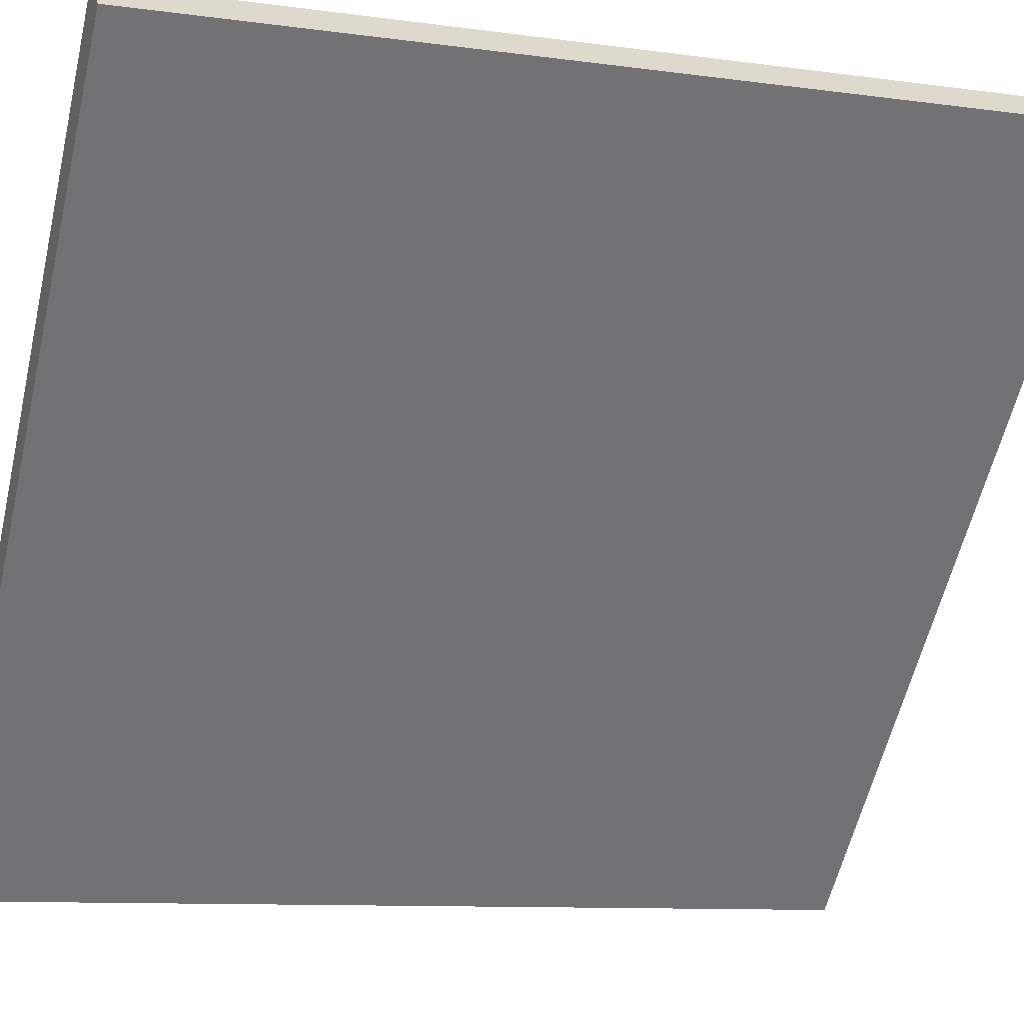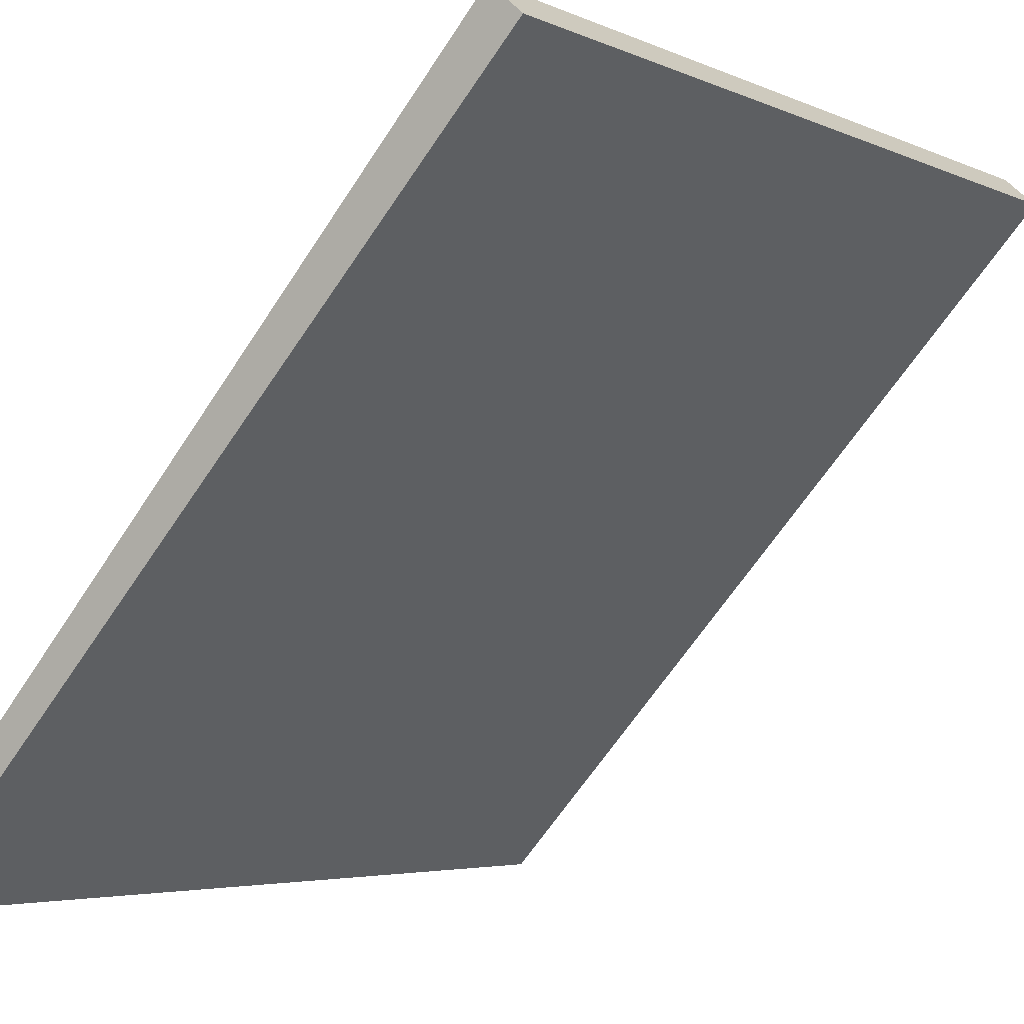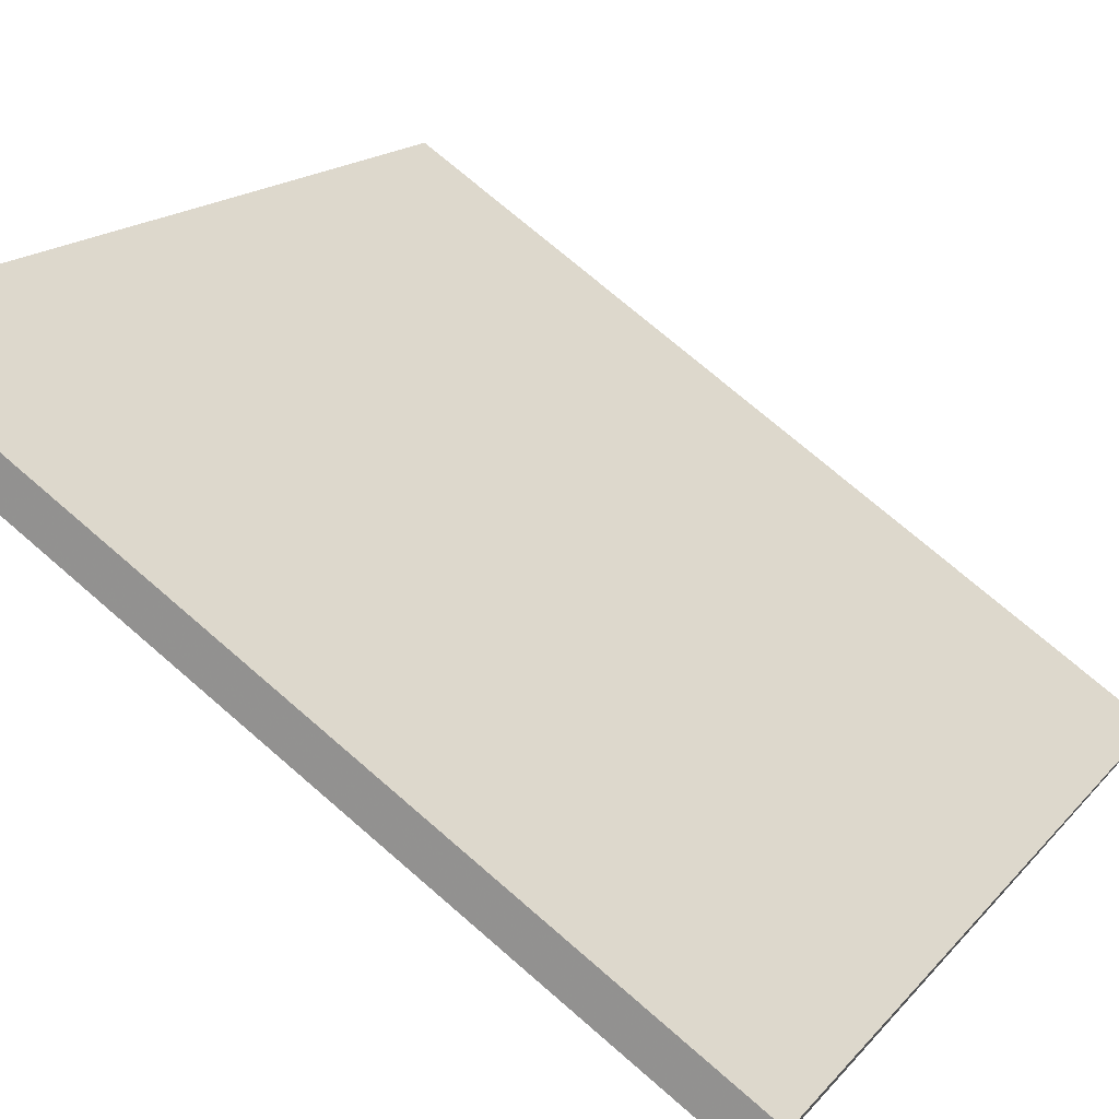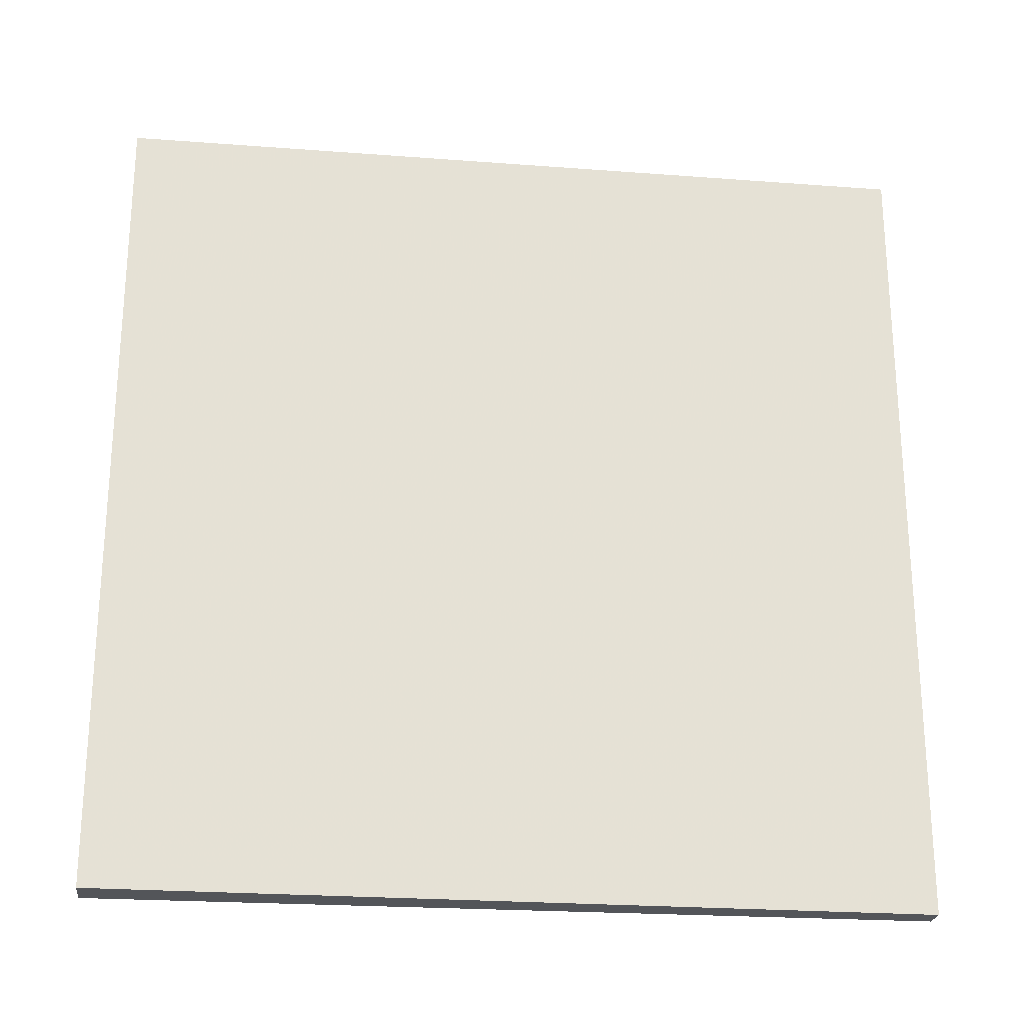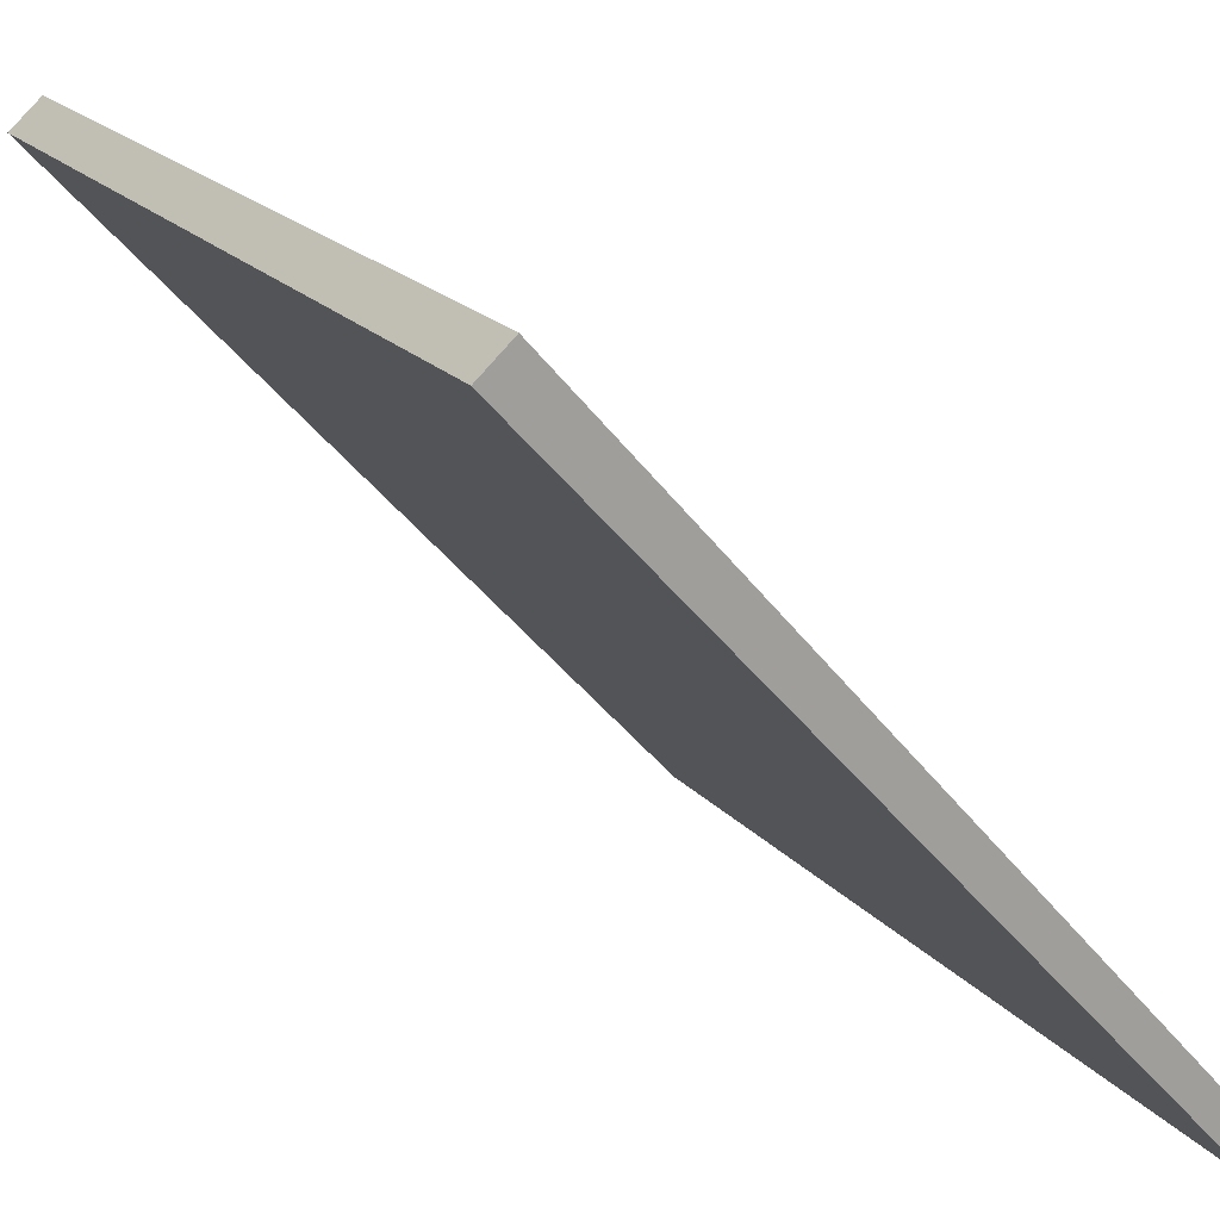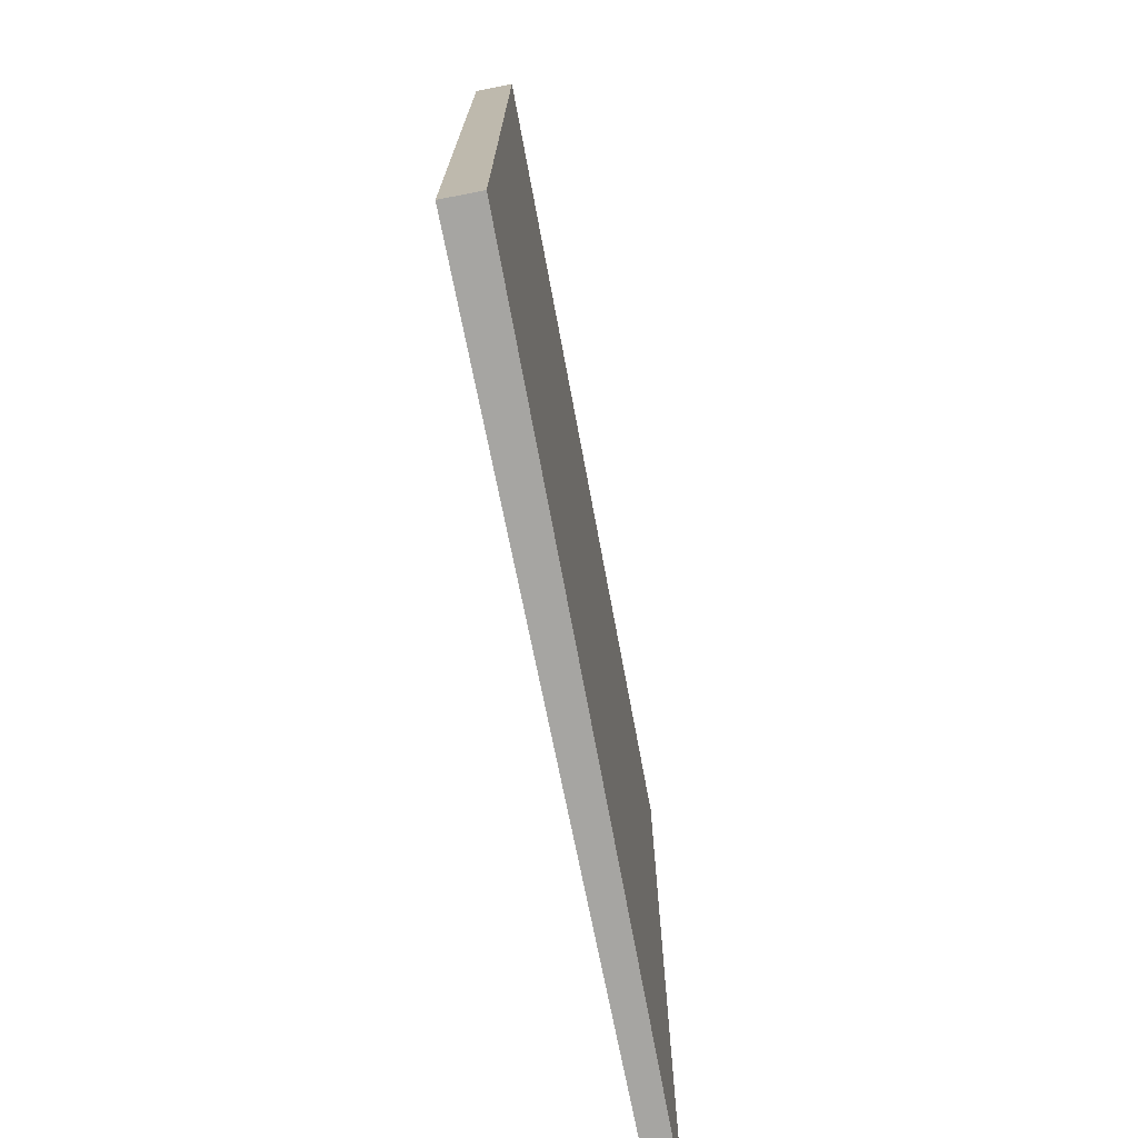
<metadata>
{"format":"obj","ext":"obj","renderer":"f3d","projection":"perspective","resolution":1024,"background":"white","views":[{"elev":-9.7,"azim":70.2,"up":"+Y"},{"elev":-4.2,"azim":34.2,"up":"+Y"},{"elev":72.4,"azim":131.0,"up":"+Y"},{"elev":-24.2,"azim":-139.0,"up":"+Z"},{"elev":18.5,"azim":153.3,"up":"+Y"},{"elev":-73.7,"azim":148.8,"up":"+Z"}]}
</metadata>
<code>
v 8.336 77.01 -3.589
v 8.336 77.01 3.589
v 8.507 76.86 -3.589
v 8.507 76.86 3.589
v 13.12 82.36 -3.589
v 13.12 82.36 3.589
v 13.37 82.14 -3.589
v 13.37 82.14 3.589
f 1 3 4
f 4 2 1
f 5 6 8
f 8 7 5
f 1 2 6
f 6 5 1
f 3 7 8
f 8 4 3
f 1 5 7
f 7 3 1
f 2 4 8
f 8 6 2

</code>
